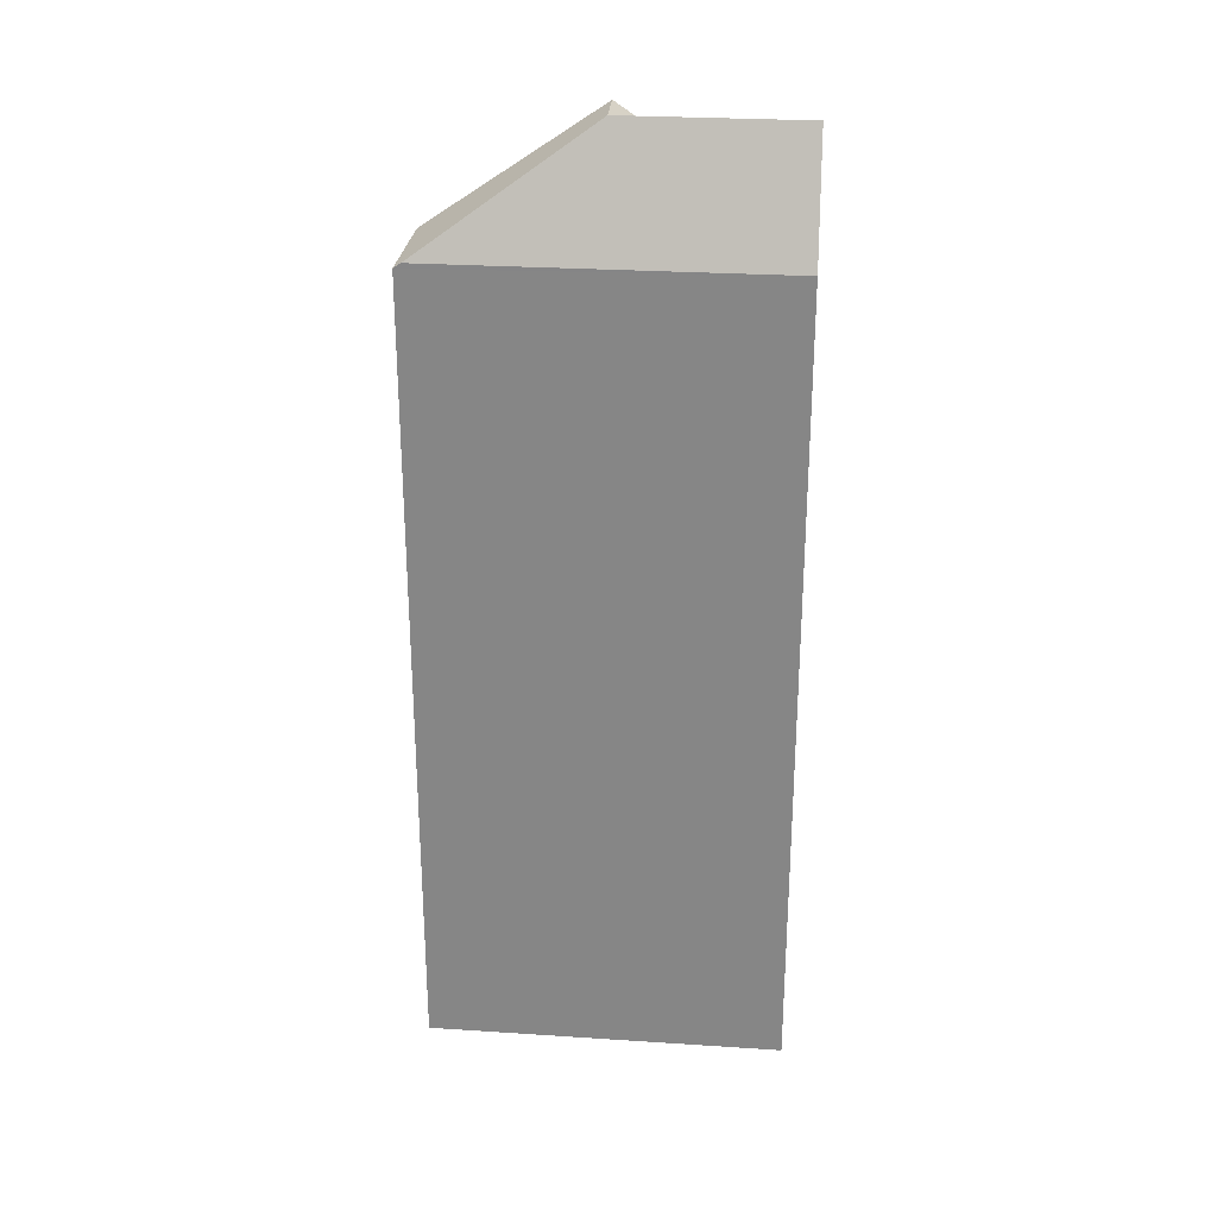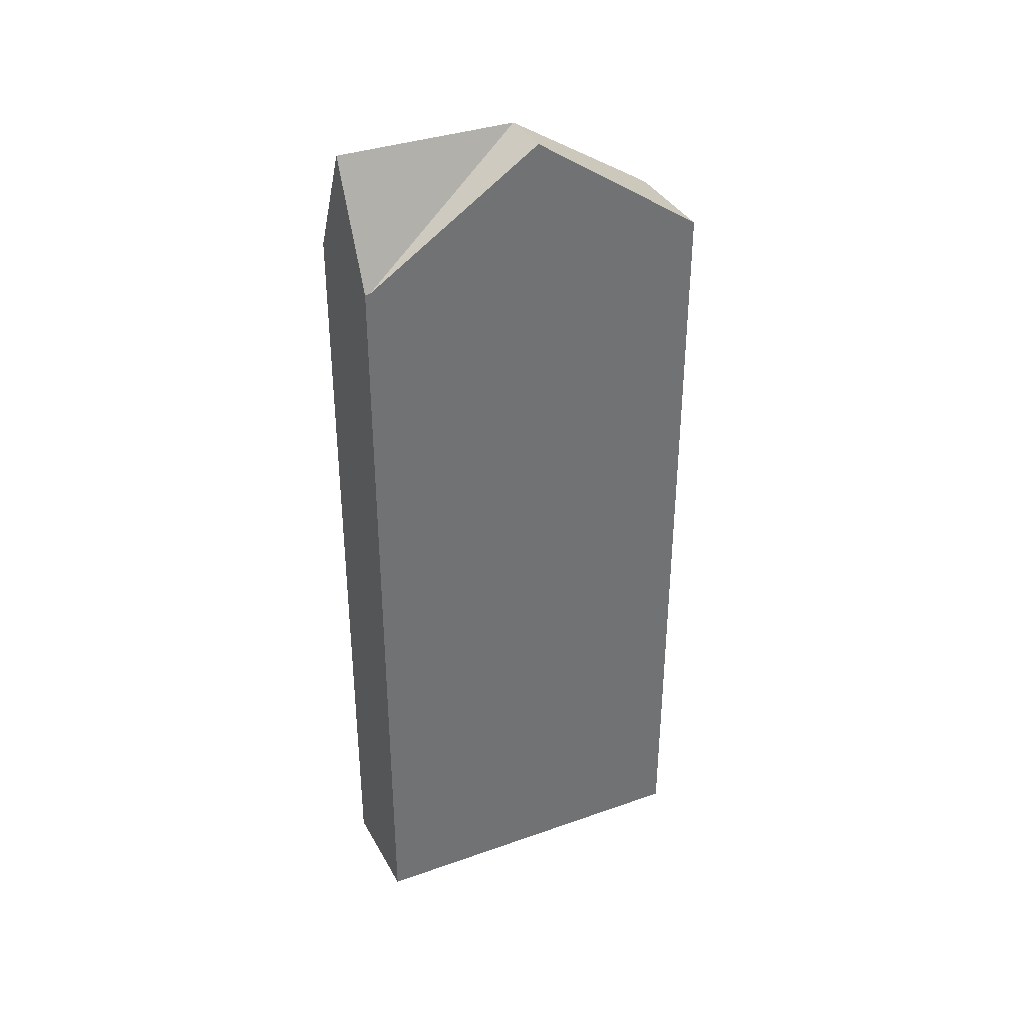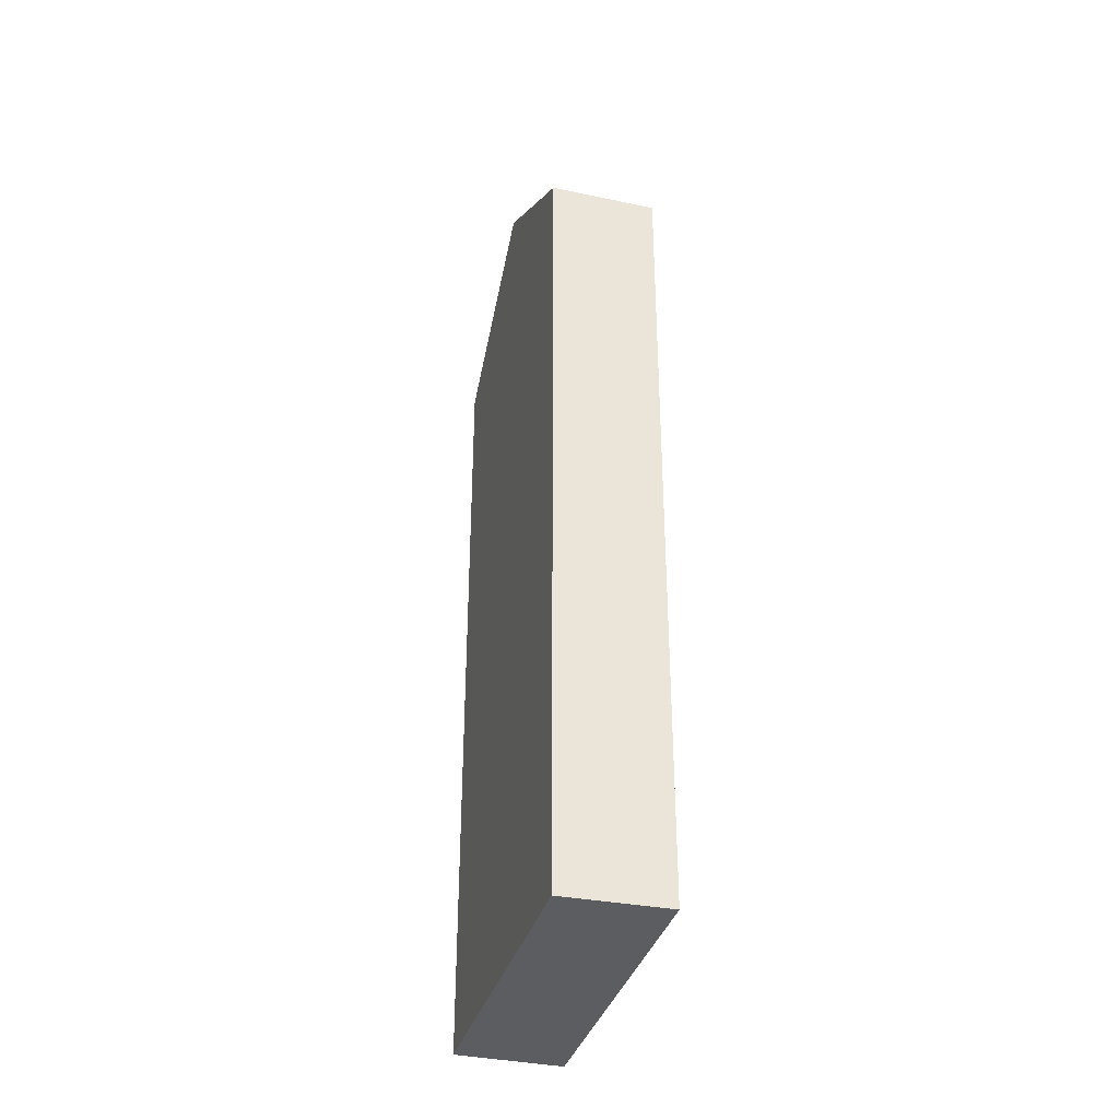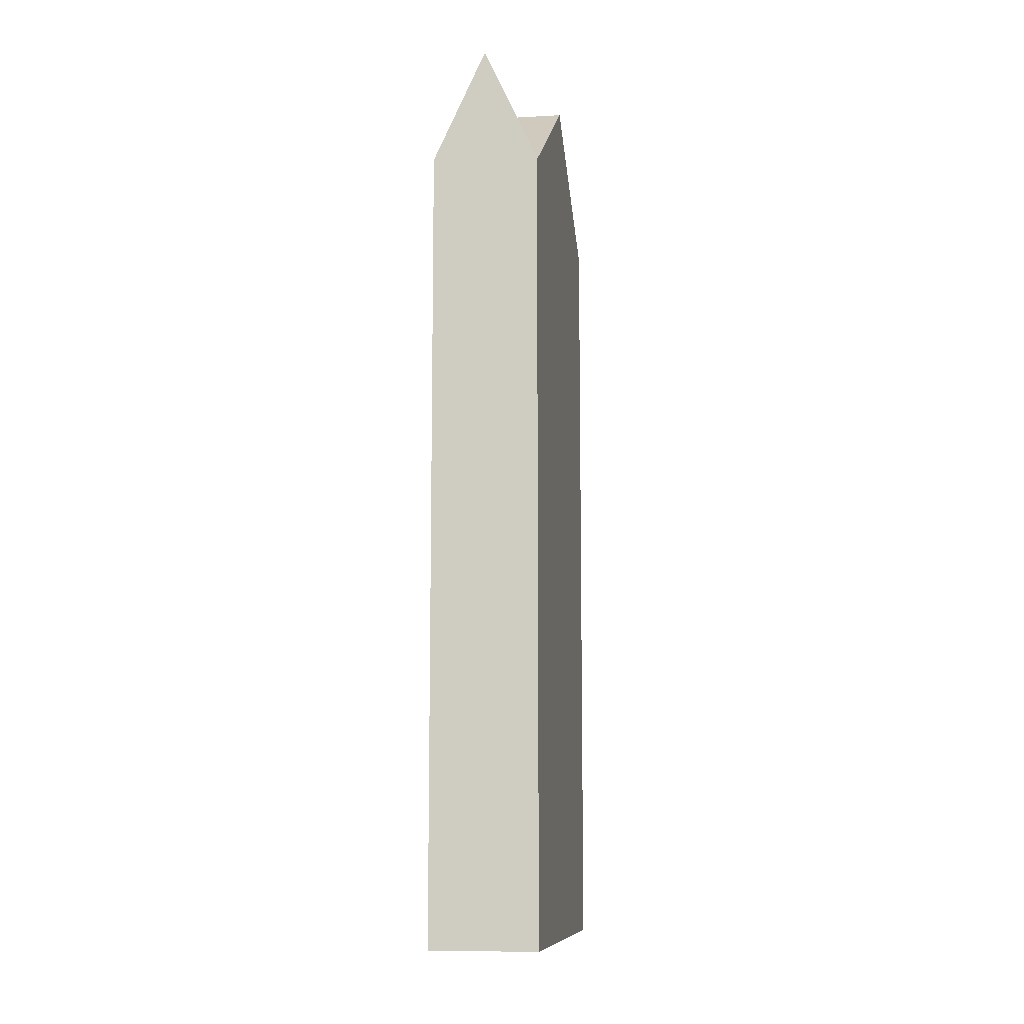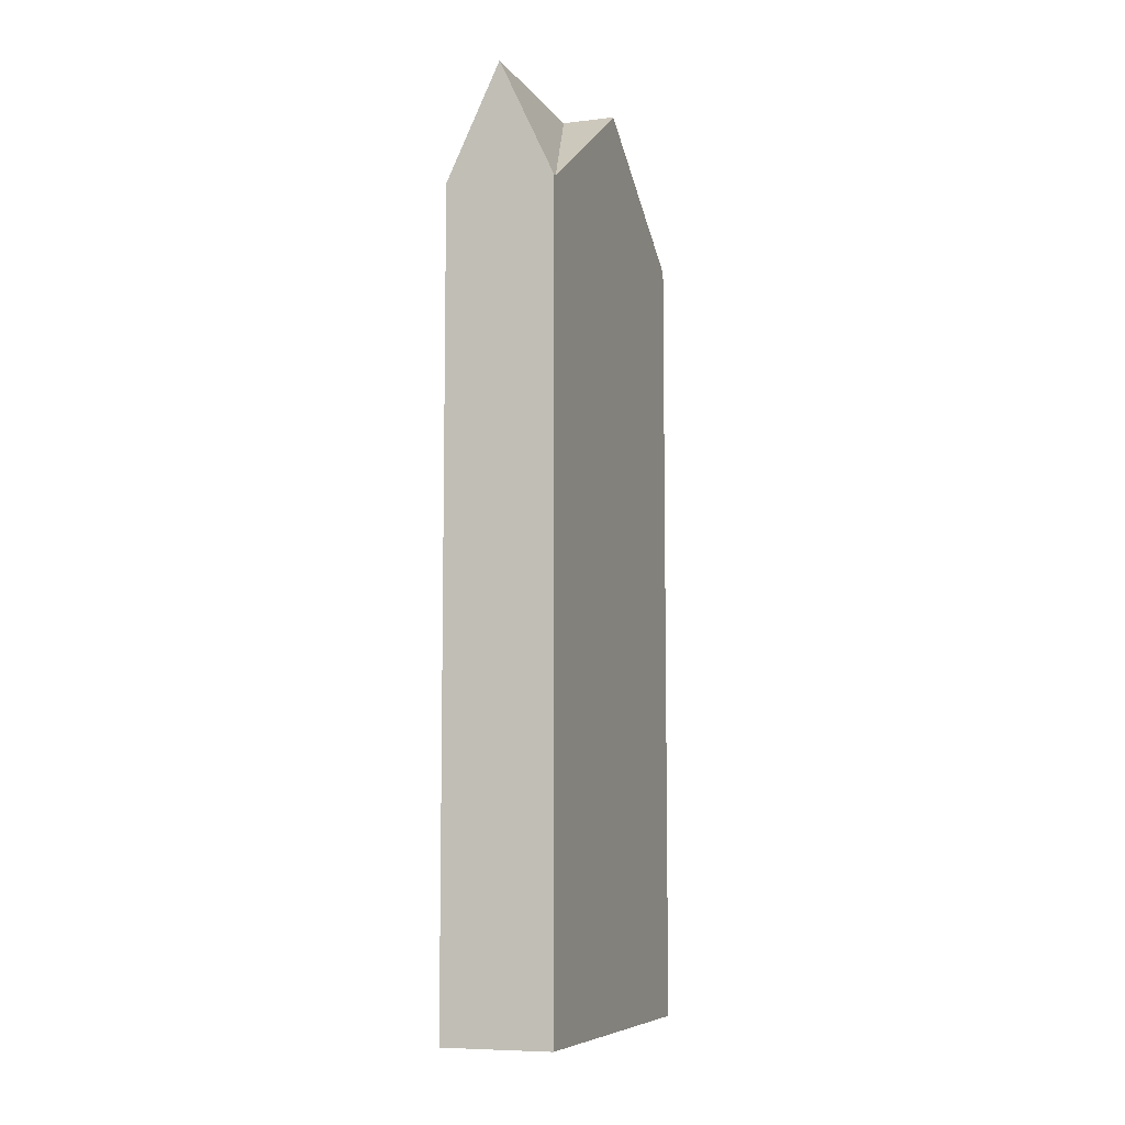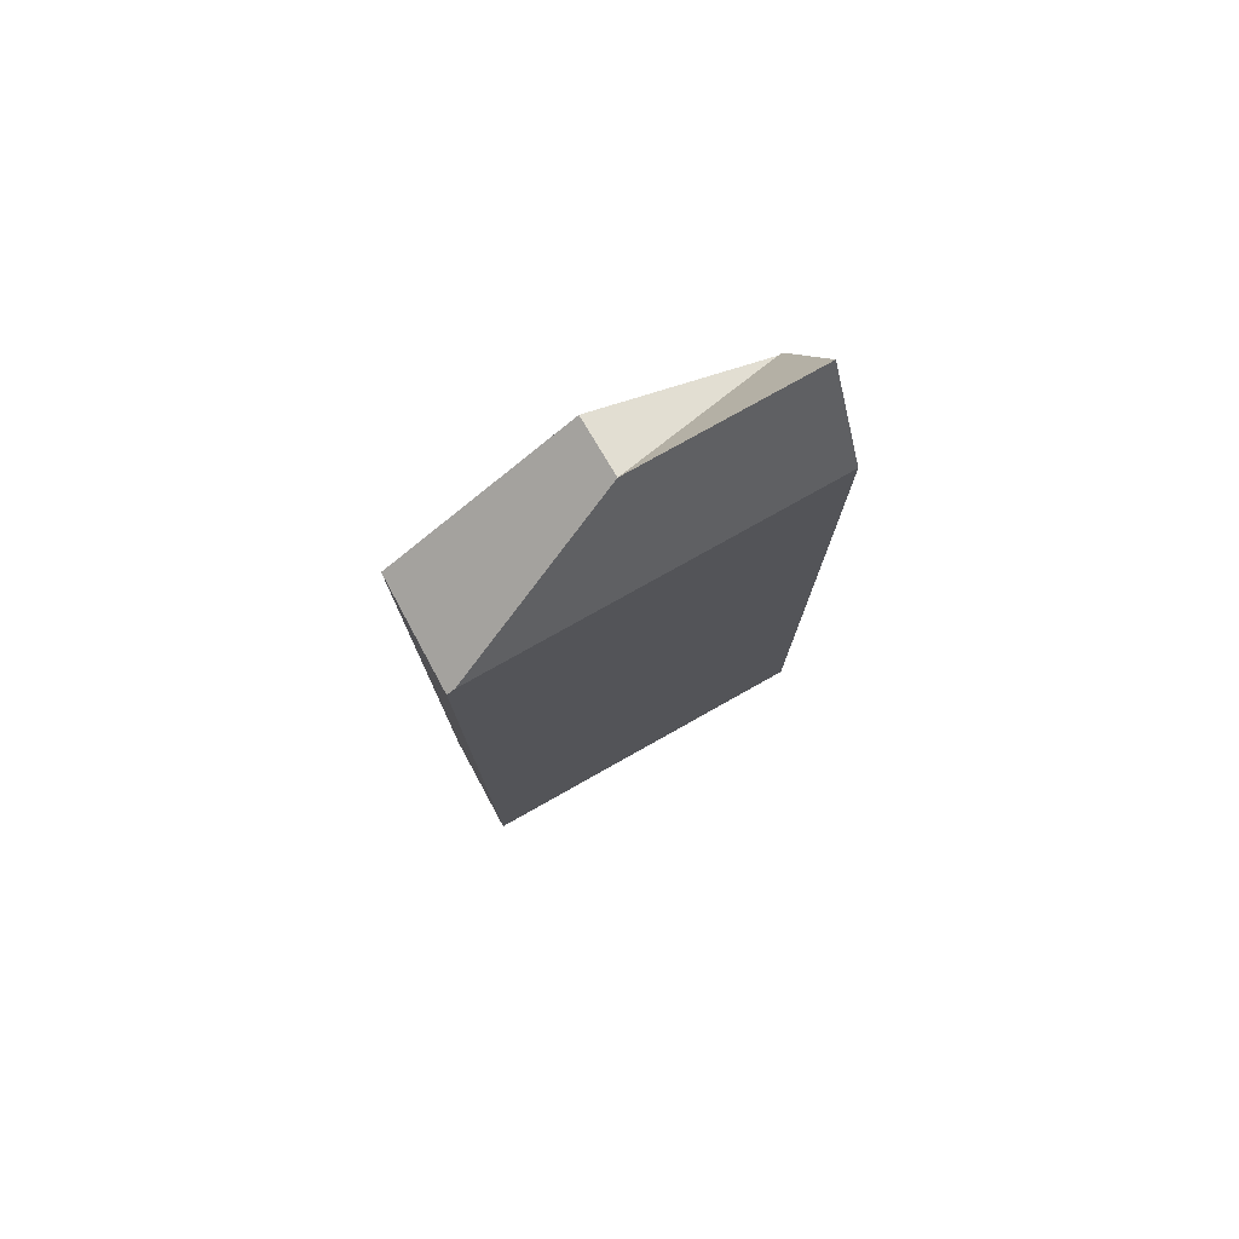
<metadata>
{"format":"obj","ext":"obj","renderer":"f3d","projection":"perspective","resolution":1024,"background":"white","views":[{"elev":27.1,"azim":-105.4,"up":"+Y"},{"elev":36.2,"azim":44.4,"up":"+Y"},{"elev":-35.5,"azim":143.8,"up":"+Y"},{"elev":-9.8,"azim":-11.6,"up":"+Y"},{"elev":-7.7,"azim":-1.1,"up":"+Y"},{"elev":77.5,"azim":-140.5,"up":"+Y"}]}
</metadata>
<code>
v  3.354 21.41 -8.665
v  6.053 21.35 -7.786
v  3.426 21.27 -8.85
v  3.061 24.48 -3.95
v  4.409 24.48 -3.465
v  1.345 24.48 0.484
v  0.033 21.41 -0.086
v  0 21.41 1.311e-15
v  2.762 21.34 0.864
v  2.719 21.34 0.978
v  0 0 0
v  2.719 -5.989e-17 0.978
v  1.345 -2.964e-17 0.484
v  6.053 4.768e-16 -7.786
v  4.409 2.122e-16 -3.465
v  2.762 -5.29e-17 0.864
v  3.426 5.419e-16 -8.85
v  3.354 5.306e-16 -8.665
v  0.033 5.266e-18 -0.086
g defaultobject
f 1 2 3
f 2 1 4
f 2 4 5
f 6 7 8
f 7 6 1
f 1 6 4
f 9 6 10
f 6 9 4
f 4 9 5
f 8 10 6
f 10 8 11
f 10 11 12
f 12 11 13
f 12 9 10
f 9 12 2
f 2 12 14
f 14 12 15
f 15 12 16
f 2 5 9
f 14 3 2
f 3 14 17
f 3 7 1
f 7 3 17
f 7 17 8
f 8 17 11
f 11 17 18
f 11 18 19
f 15 17 14
f 17 15 18
f 18 15 19
f 19 15 16
f 19 16 12
f 19 12 13
f 19 13 11

</code>
